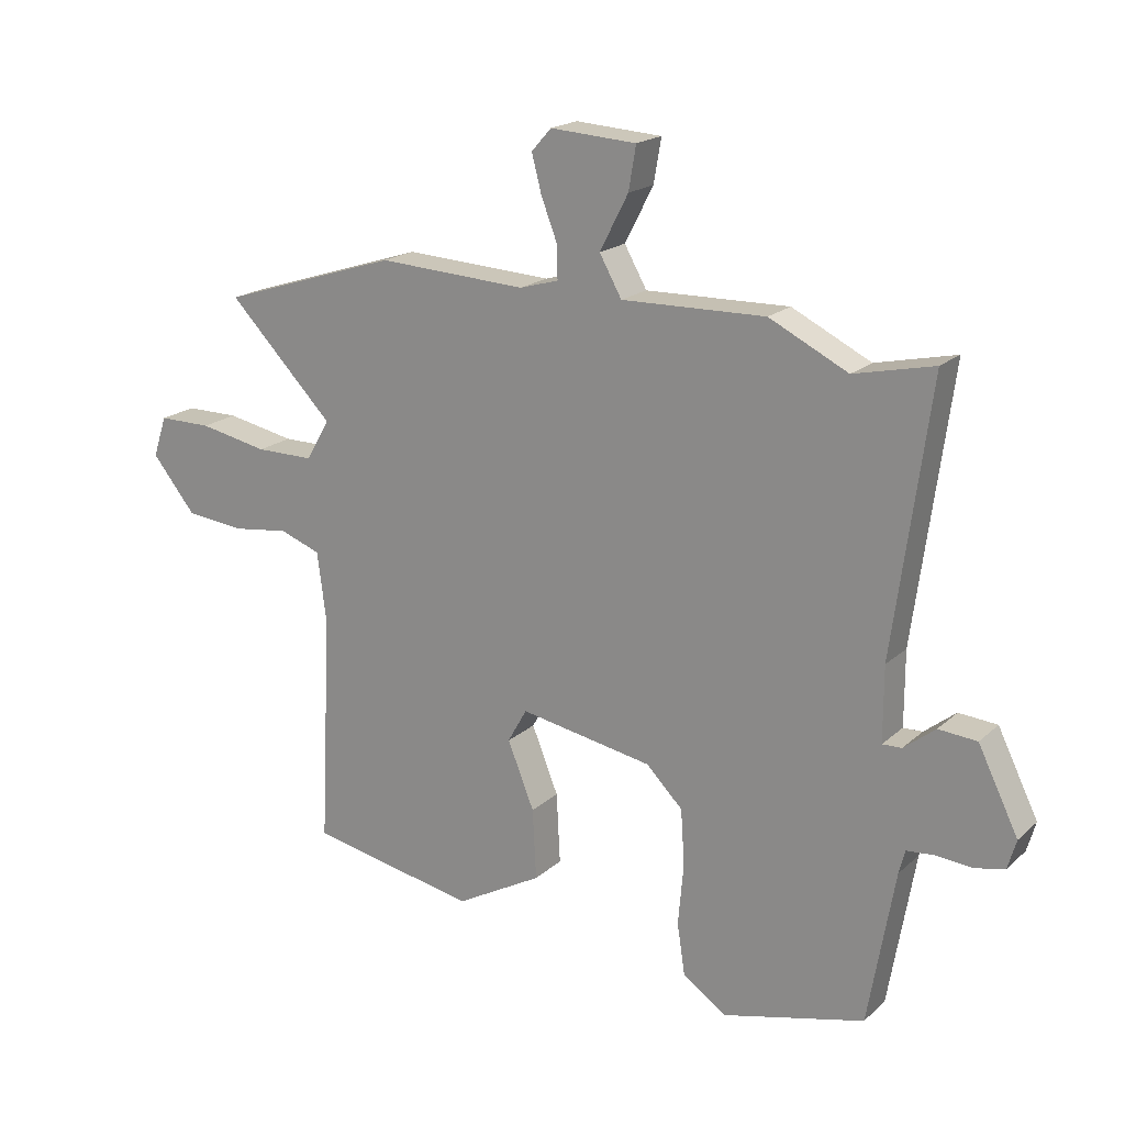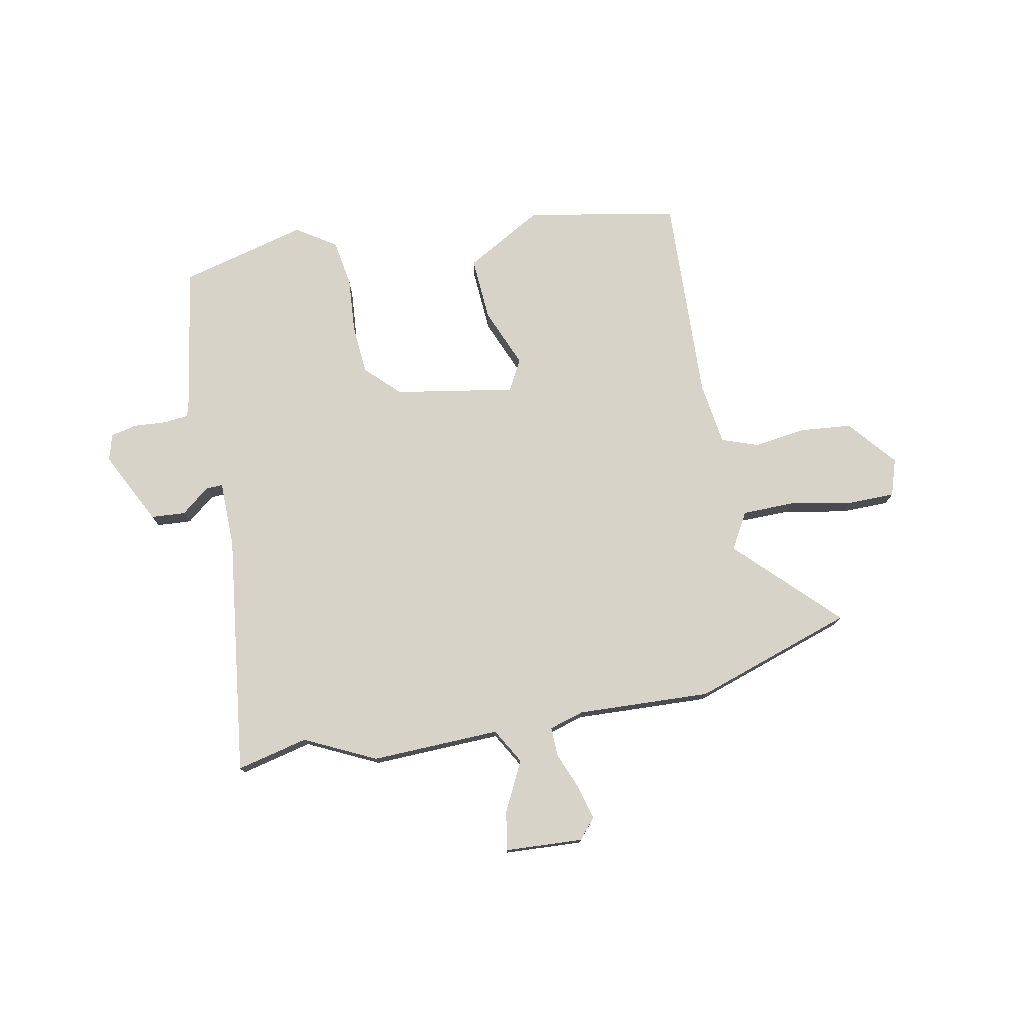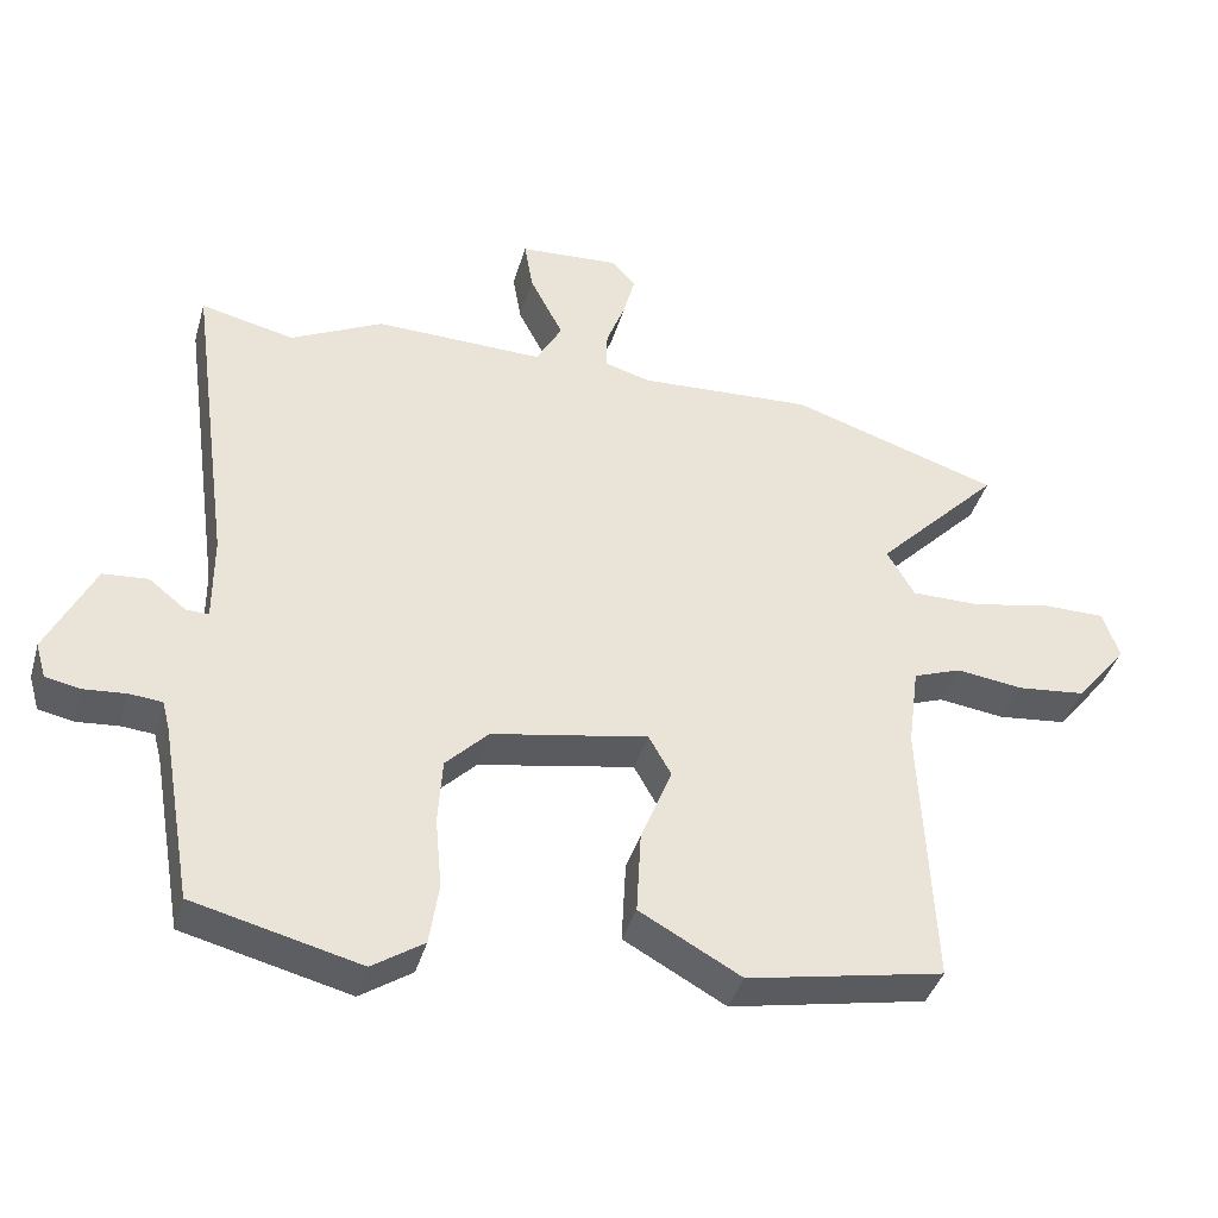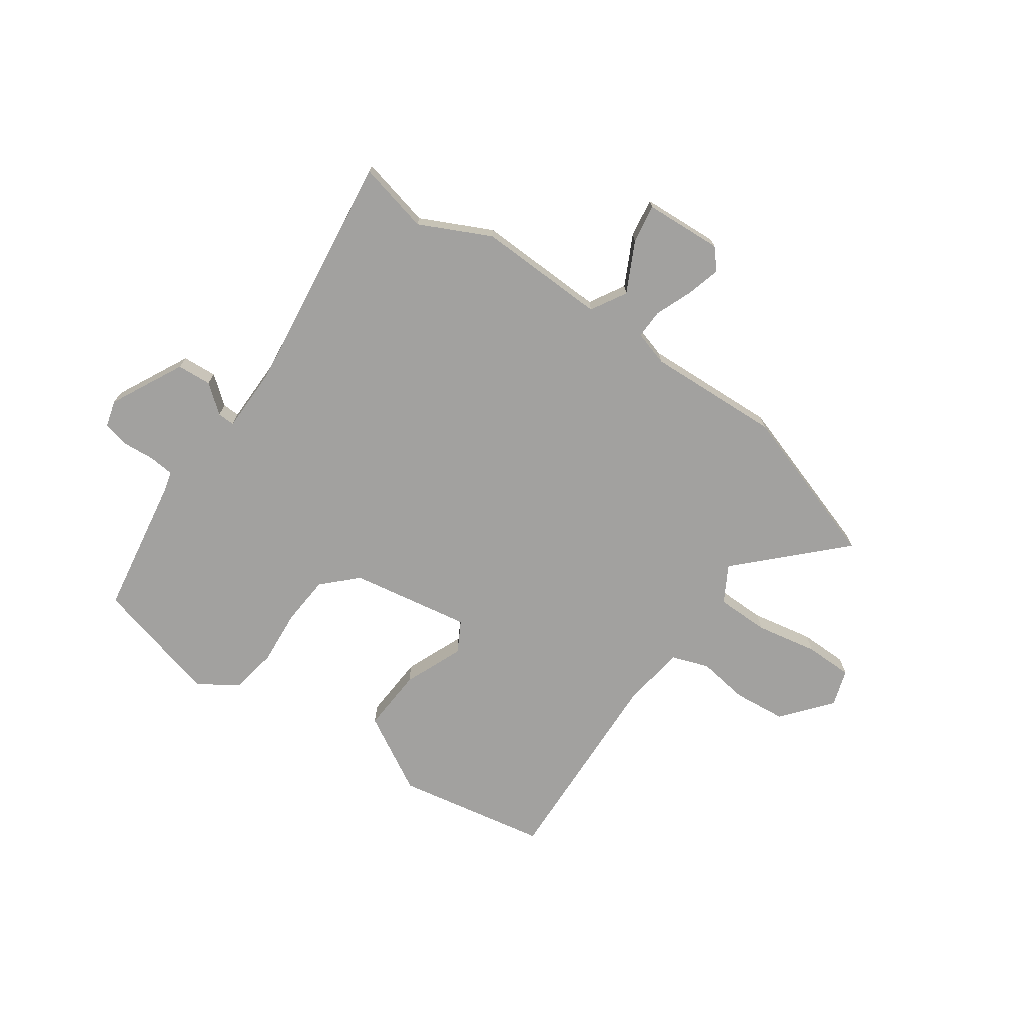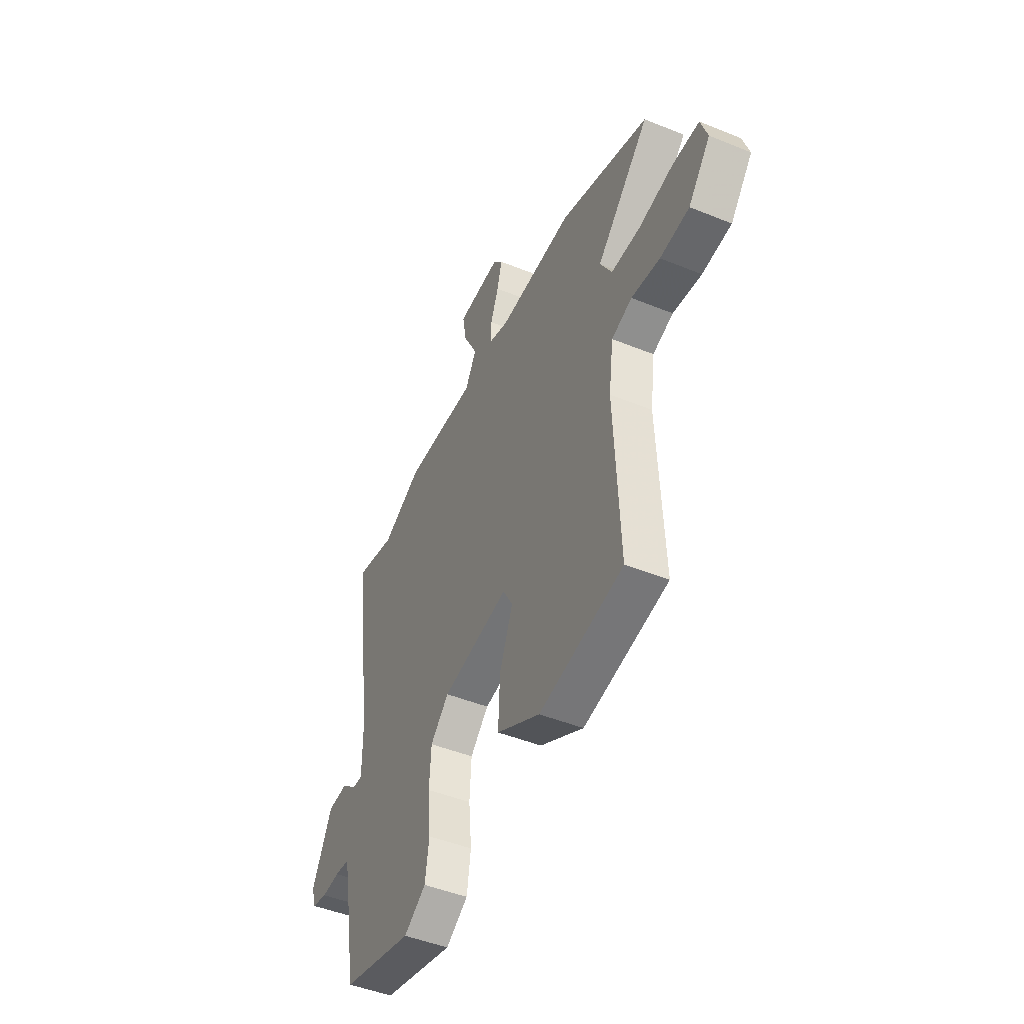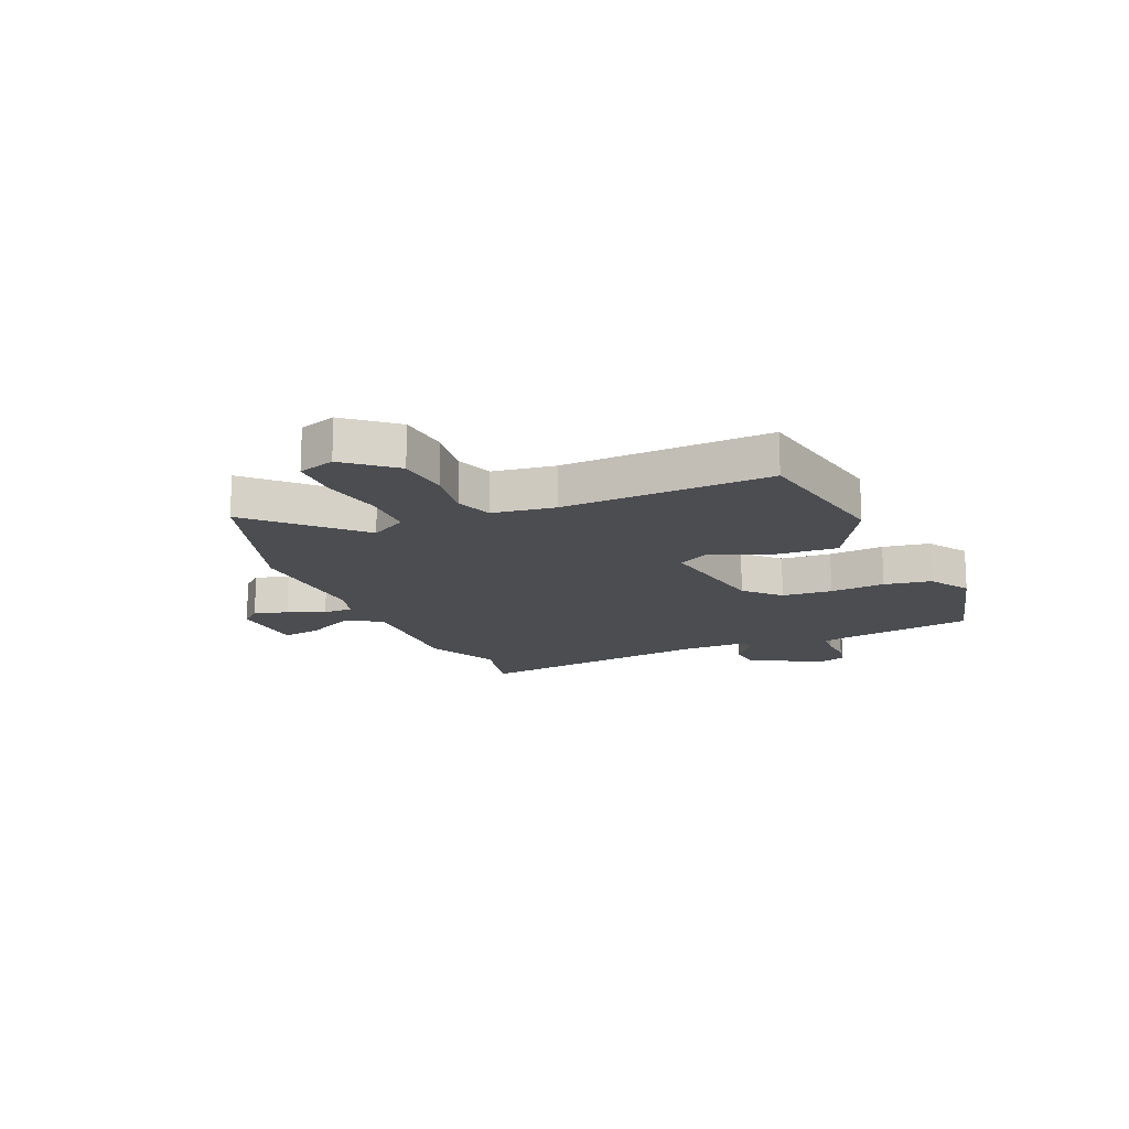
<metadata>
{"format":"obj","ext":"obj","renderer":"f3d","projection":"perspective","resolution":1024,"background":"white","views":[{"elev":18.9,"azim":-148.1,"up":"+Z"},{"elev":76.5,"azim":-11.6,"up":"+Y"},{"elev":-39.6,"azim":-15.7,"up":"+Z"},{"elev":-72.2,"azim":-35.6,"up":"+Y"},{"elev":-46.5,"azim":65.1,"up":"+Z"},{"elev":-16.0,"azim":112.7,"up":"+Y"}]}
</metadata>
<code>
v 0.334 0.07 0.553
v 0.622 0.07 0.461
v 0.451 0.07 0.286
v 0.489 0.07 0.221
v 0.583 0.07 0.221
v 0.694 0.07 0.243
v 0.78 0.07 0.243
v 0.802 0.07 0.177
v 0.731 0.07 0.09
v 0.637 0.07 0.08
v 0.545 0.07 0.092
v 0.479 0.07 0.068
v 0.464 0.07 -0.045
v 0.482 0.07 -0.418
v 0.211 0.07 -0.471
v 0.071 0.07 -0.394
v 0.077 0.07 -0.28
v 0.12 0.07 -0.173
v 0.089 0.07 -0.118
v -0.126 0.07 -0.157
v -0.185 0.07 -0.216
v -0.191 0.07 -0.306
v -0.182 0.07 -0.405
v -0.195 0.07 -0.489
v -0.266 0.07 -0.536
v -0.495 0.07 -0.479
v -0.538 0.07 -0.231
v -0.548 0.07 -0.193
v -0.593 0.07 -0.189
v -0.651 0.07 -0.194
v -0.699 0.07 -0.184
v -0.713 0.07 -0.136
v -0.648 0.07 -0.004
v -0.586 0.07 0.001
v -0.535 0.07 -0.039
v -0.504 0.07 -0.04
v -0.504 0.07 0.08
v -0.563 0.07 0.514
v -0.434 0.07 0.485
v -0.307 0.07 0.548
v -0.075 0.07 0.543
v -0.039 0.07 0.607
v -0.085 0.07 0.696
v -0.097 0.07 0.766
v 0.042 0.07 0.775
v 0.074 0.07 0.739
v 0.058 0.07 0.678
v 0.032 0.07 0.611
v 0.031 0.07 0.558
v 0.094 0.07 0.54
v 0.334 0 0.553
v 0.622 0 0.461
v 0.451 0 0.286
v 0.489 0 0.221
v 0.583 0 0.221
v 0.694 0 0.243
v 0.78 0 0.243
v 0.802 0 0.177
v 0.731 0 0.09
v 0.637 0 0.08
v 0.545 0 0.092
v 0.479 0 0.068
v 0.464 0 -0.045
v 0.482 0 -0.418
v 0.211 0 -0.471
v 0.071 0 -0.394
v 0.077 0 -0.28
v 0.12 0 -0.173
v 0.089 0 -0.118
v -0.126 0 -0.157
v -0.185 0 -0.216
v -0.191 0 -0.306
v -0.182 0 -0.405
v -0.195 0 -0.489
v -0.266 0 -0.536
v -0.495 0 -0.479
v -0.538 0 -0.231
v -0.548 0 -0.193
v -0.593 0 -0.189
v -0.651 0 -0.194
v -0.699 0 -0.184
v -0.713 0 -0.136
v -0.648 0 -0.004
v -0.586 0 0.001
v -0.535 0 -0.039
v -0.504 0 -0.04
v -0.504 0 0.08
v -0.563 0 0.514
v -0.434 0 0.485
v -0.307 0 0.548
v -0.075 0 0.543
v -0.039 0 0.607
v -0.085 0 0.696
v -0.097 0 0.766
v 0.042 0 0.775
v 0.074 0 0.739
v 0.058 0 0.678
v 0.032 0 0.611
v 0.031 0 0.558
v 0.094 0 0.54
f 46 47 48
f 45 46 48
f 44 45 48
f 43 44 48
f 42 43 48
f 41 42 48 49
f 39 40 41
f 39 41 49 50
f 37 38 39
f 1 2 3
f 50 1 3
f 39 50 3
f 37 39 3
f 36 37 3
f 33 34 35
f 32 33 35
f 31 32 35
f 30 31 35
f 29 30 35
f 28 29 35 36
f 25 26 27
f 24 25 27
f 23 24 27
f 22 23 27
f 27 28 36
f 22 27 36
f 21 22 36
f 16 17 18
f 15 16 18
f 14 15 18
f 13 14 18
f 12 13 18 19
f 9 10 11
f 8 9 11
f 7 8 11
f 6 7 11
f 5 6 11
f 4 5 11 12
f 12 19 20
f 4 12 20
f 3 4 20
f 20 21 36
f 3 20 36
f 98 97 96
f 98 96 95
f 98 95 94
f 98 94 93
f 98 93 92
f 99 98 92 91
f 91 90 89
f 100 99 91 89
f 89 88 87
f 53 52 51
f 53 51 100
f 53 100 89
f 53 89 87
f 53 87 86
f 85 84 83
f 85 83 82
f 85 82 81
f 85 81 80
f 85 80 79
f 86 85 79 78
f 77 76 75
f 77 75 74
f 77 74 73
f 77 73 72
f 86 78 77
f 86 77 72
f 86 72 71
f 68 67 66
f 68 66 65
f 68 65 64
f 68 64 63
f 69 68 63 62
f 61 60 59
f 61 59 58
f 61 58 57
f 61 57 56
f 61 56 55
f 62 61 55 54
f 70 69 62
f 70 62 54
f 70 54 53
f 86 71 70
f 86 70 53
f 1 51 52 2
f 2 52 53 3
f 3 53 54 4
f 4 54 55 5
f 5 55 56 6
f 6 56 57 7
f 7 57 58 8
f 8 58 59 9
f 9 59 60 10
f 10 60 61 11
f 11 61 62 12
f 12 62 63 13
f 13 63 64 14
f 14 64 65 15
f 15 65 66 16
f 16 66 67 17
f 17 67 68 18
f 18 68 69 19
f 19 69 70 20
f 20 70 71 21
f 21 71 72 22
f 22 72 73 23
f 23 73 74 24
f 24 74 75 25
f 25 75 76 26
f 26 76 77 27
f 27 77 78 28
f 28 78 79 29
f 29 79 80 30
f 30 80 81 31
f 31 81 82 32
f 32 82 83 33
f 33 83 84 34
f 34 84 85 35
f 35 85 86 36
f 36 86 87 37
f 37 87 88 38
f 38 88 89 39
f 39 89 90 40
f 40 90 91 41
f 41 91 92 42
f 42 92 93 43
f 43 93 94 44
f 44 94 95 45
f 45 95 96 46
f 46 96 97 47
f 47 97 98 48
f 48 98 99 49
f 49 99 100 50
f 50 100 51 1

</code>
